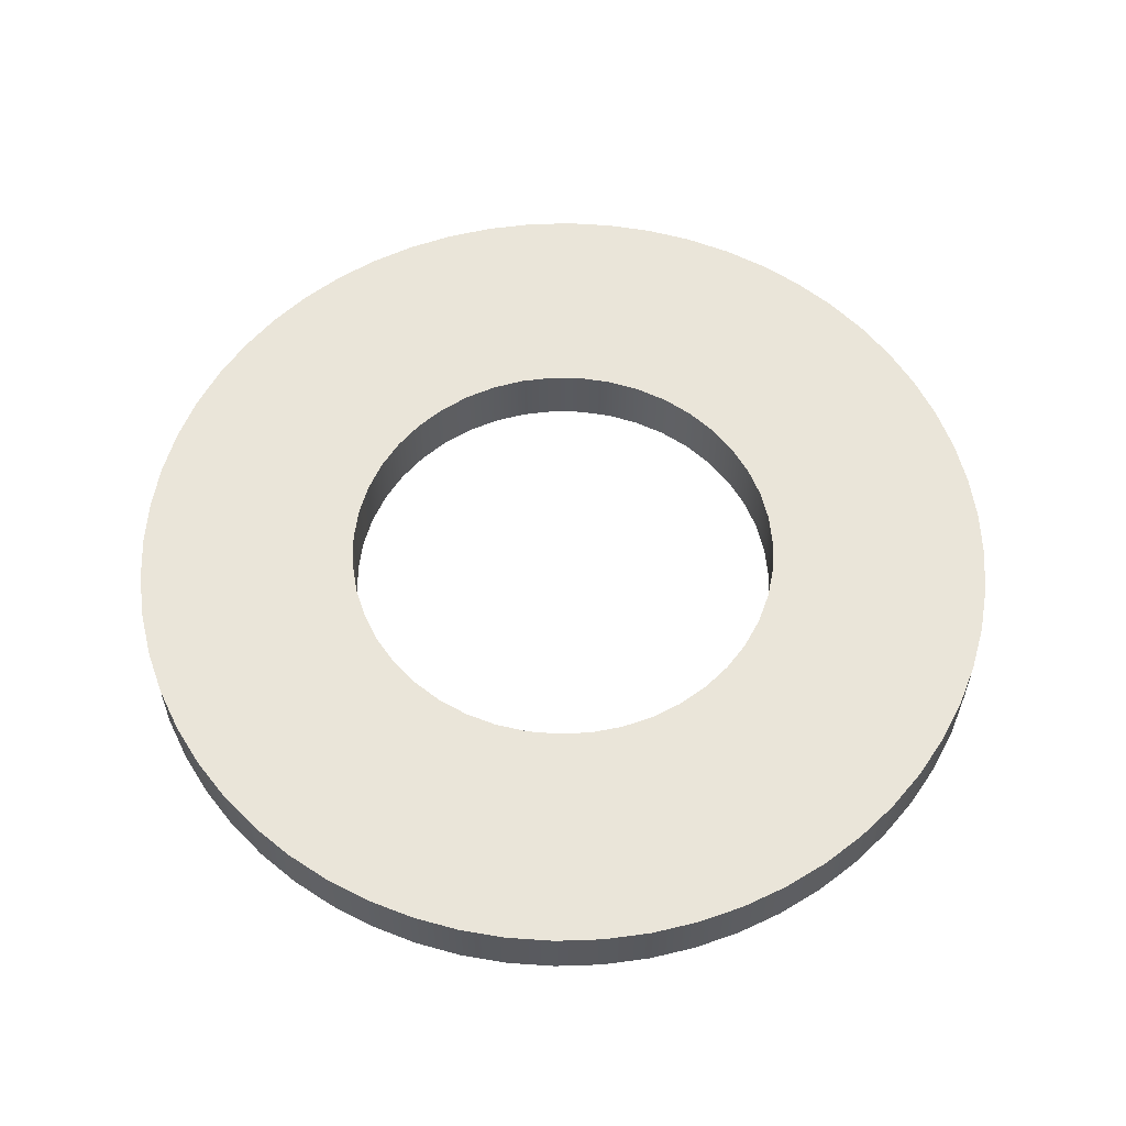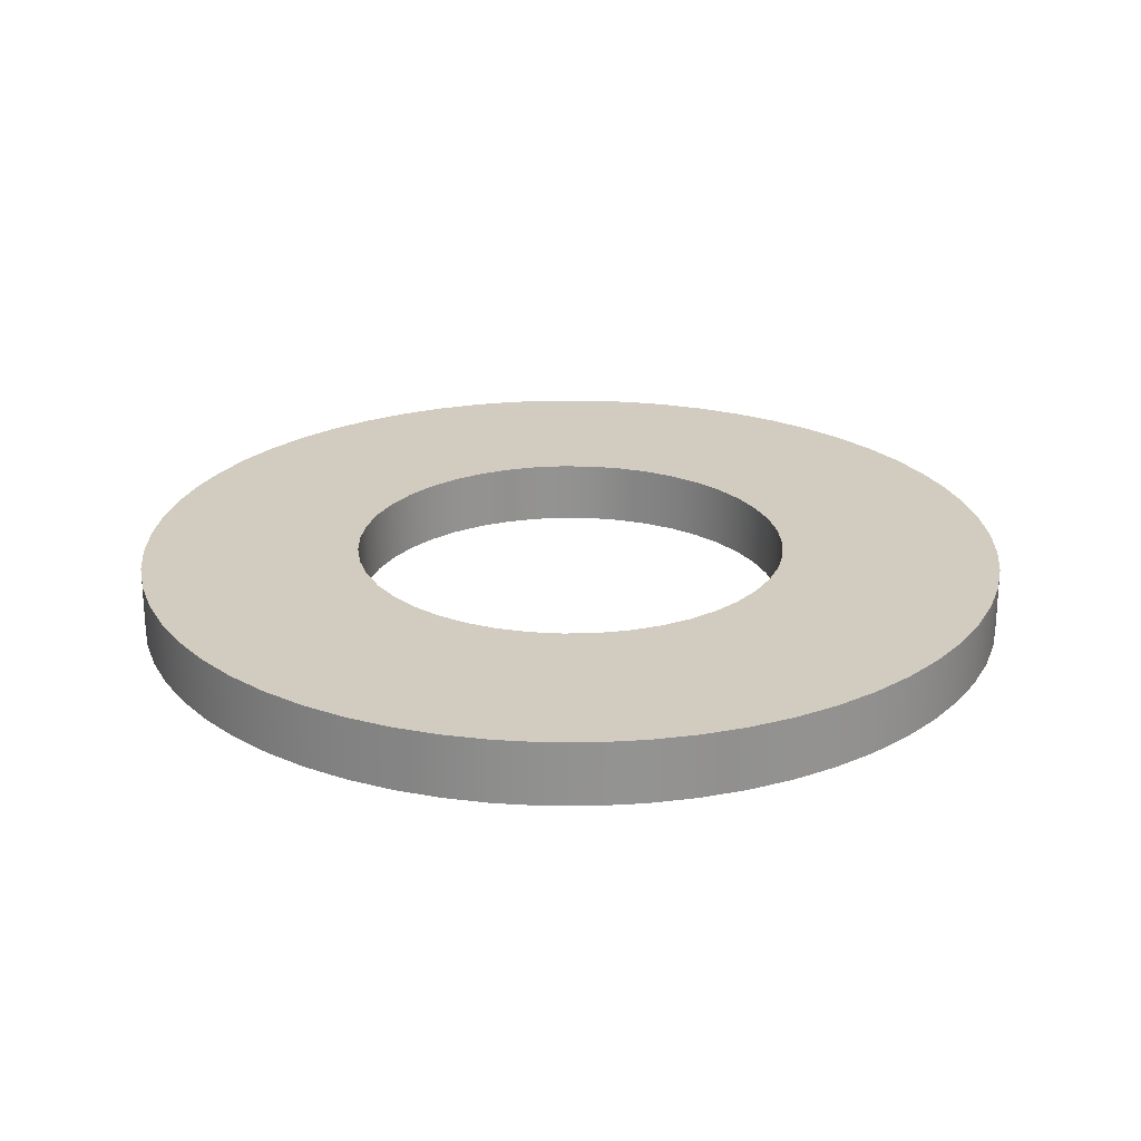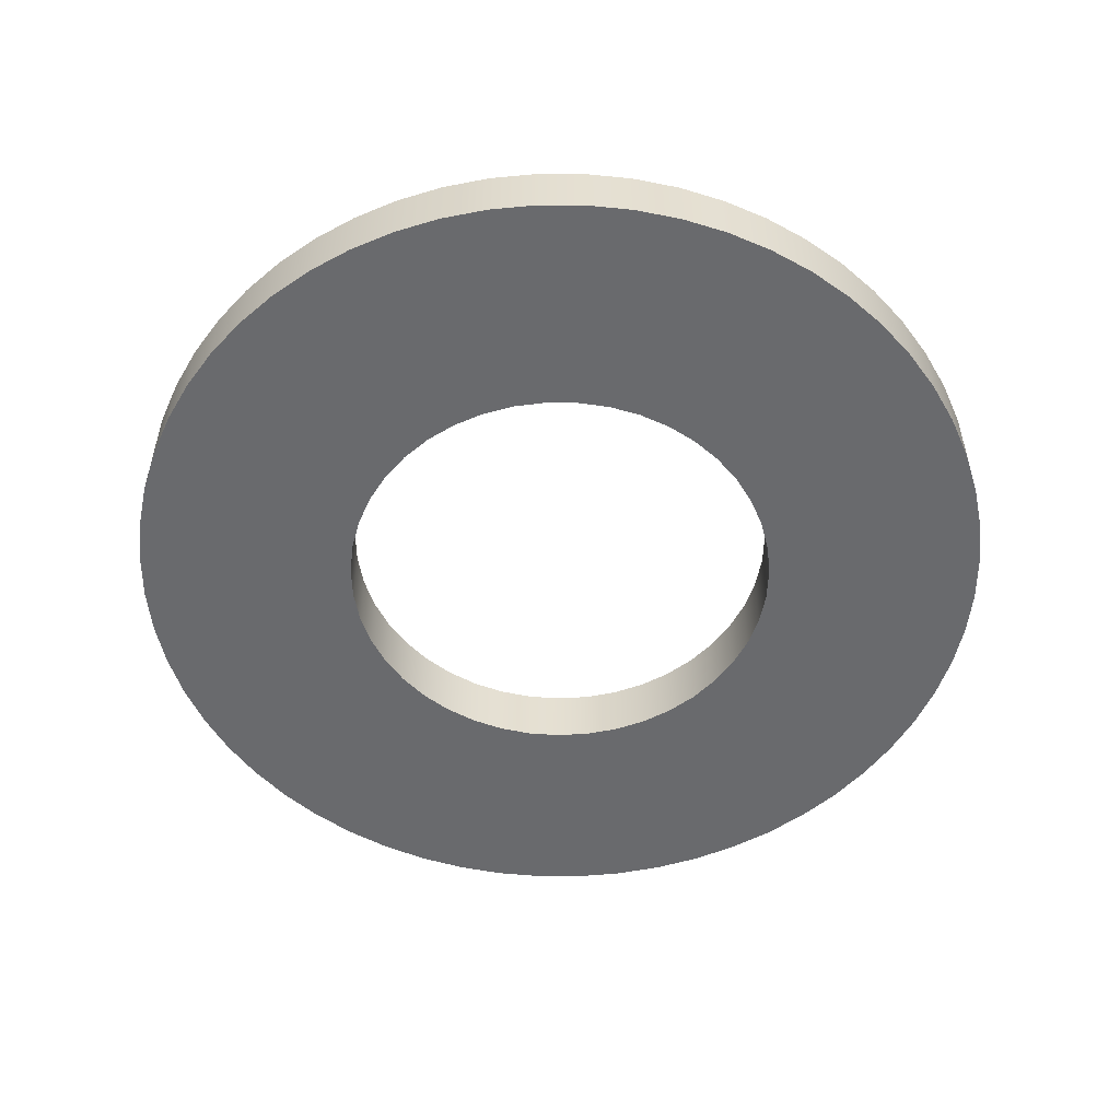
<metadata>
{"format":"obj","ext":"obj","renderer":"f3d","projection":"perspective","resolution":1024,"background":"white","views":[{"elev":58.1,"azim":-89.0,"up":"+Z"},{"elev":23.8,"azim":-104.9,"up":"+Z"},{"elev":-53.0,"azim":164.9,"up":"+Z"}]}
</metadata>
<code>
v -0.35 -4.286e-17 0.1
v -0.3463 -0.05096 0.1
v -0.3352 -0.1008 0.1
v -0.3169 -0.1486 0.1
v -0.2919 -0.1931 0.1
v -0.2607 -0.2336 0.1
v -0.2239 -0.269 0.1
v -0.1823 -0.2988 0.1
v -0.1369 -0.3221 0.1
v -0.08853 -0.3386 0.1
v -0.03828 -0.3479 0.1
v 0.01278 -0.3498 0.1
v 0.06357 -0.3442 0.1
v 0.113 -0.3313 0.1
v 0.16 -0.3113 0.1
v 0.2037 -0.2847 0.1
v 0.2429 -0.252 0.1
v 0.277 -0.2139 0.1
v 0.3052 -0.1713 0.1
v 0.3269 -0.125 0.1
v 0.3416 -0.0761 0.1
v 0.3491 -0.02555 0.1
v 0.3491 0.02555 0.1
v 0.3416 0.0761 0.1
v 0.3269 0.125 0.1
v 0.3052 0.1713 0.1
v 0.277 0.2139 0.1
v 0.2429 0.252 0.1
v 0.2037 0.2847 0.1
v 0.16 0.3113 0.1
v 0.113 0.3313 0.1
v 0.06357 0.3442 0.1
v 0.01278 0.3498 0.1
v -0.03828 0.3479 0.1
v -0.08853 0.3386 0.1
v -0.1369 0.3221 0.1
v -0.1823 0.2988 0.1
v -0.2239 0.269 0.1
v -0.2607 0.2336 0.1
v -0.2919 0.1931 0.1
v -0.3169 0.1486 0.1
v -0.3352 0.1008 0.1
v -0.3463 0.05096 0.1
v -0.35 -4.286e-17 0
v -0.3463 0.05096 0
v -0.3352 0.1008 0
v -0.3169 0.1486 0
v -0.2919 0.1931 0
v -0.2607 0.2336 0
v -0.2239 0.269 0
v -0.1823 0.2988 0
v -0.1369 0.3221 0
v -0.08853 0.3386 0
v -0.03828 0.3479 0
v 0.01278 0.3498 0
v 0.06357 0.3442 0
v 0.113 0.3313 0
v 0.16 0.3113 0
v 0.2037 0.2847 0
v 0.2429 0.252 0
v 0.277 0.2139 0
v 0.3052 0.1713 0
v 0.3269 0.125 0
v 0.3416 0.0761 0
v 0.3491 0.02555 0
v 0.3491 -0.02555 0
v 0.3416 -0.0761 0
v 0.3269 -0.125 0
v 0.3052 -0.1713 0
v 0.277 -0.2139 0
v 0.2429 -0.252 0
v 0.2037 -0.2847 0
v 0.16 -0.3113 0
v 0.113 -0.3313 0
v 0.06357 -0.3442 0
v 0.01278 -0.3498 0
v -0.03828 -0.3479 0
v -0.08853 -0.3386 0
v -0.1369 -0.3221 0
v -0.1823 -0.2988 0
v -0.2239 -0.269 0
v -0.2607 -0.2336 0
v -0.2919 -0.1931 0
v -0.3169 -0.1486 0
v -0.3352 -0.1008 0
v -0.3463 -0.05096 0
v -0.35 -4.286e-17 0.1
v -0.35 -4.286e-17 0
v -0.35 -4.286e-17 0
v -0.3463 -0.05096 0
v -0.3352 -0.1008 0
v -0.3169 -0.1486 0
v -0.2919 -0.1931 0
v -0.2607 -0.2336 0
v -0.2239 -0.269 0
v -0.1823 -0.2988 0
v -0.1369 -0.3221 0
v -0.08853 -0.3386 0
v -0.03828 -0.3479 0
v 0.01278 -0.3498 0
v 0.06357 -0.3442 0
v 0.113 -0.3313 0
v 0.16 -0.3113 0
v 0.2037 -0.2847 0
v 0.2429 -0.252 0
v 0.277 -0.2139 0
v 0.3052 -0.1713 0
v 0.3269 -0.125 0
v 0.3416 -0.0761 0
v 0.3491 -0.02555 0
v 0.3491 0.02555 0
v 0.3416 0.0761 0
v 0.3269 0.125 0
v 0.3052 0.1713 0
v 0.277 0.2139 0
v 0.2429 0.252 0
v 0.2037 0.2847 0
v 0.16 0.3113 0
v 0.113 0.3313 0
v 0.06357 0.3442 0
v 0.01278 0.3498 0
v -0.03828 0.3479 0
v -0.08853 0.3386 0
v -0.1369 0.3221 0
v -0.1823 0.2988 0
v -0.2239 0.269 0
v -0.2607 0.2336 0
v -0.2919 0.1931 0
v -0.3169 0.1486 0
v -0.3352 0.1008 0
v -0.3463 0.05096 0
v -0.7 -8.573e-17 0
v -0.6962 0.07317 0
v -0.6847 0.1455 0
v -0.6657 0.2163 0
v -0.6395 0.2847 0
v -0.6062 0.35 0
v -0.5663 0.4114 0
v -0.5202 0.4684 0
v -0.4684 0.5202 0
v -0.4114 0.5663 0
v -0.35 0.6062 0
v -0.2847 0.6395 0
v -0.2163 0.6657 0
v -0.1455 0.6847 0
v -0.07317 0.6962 0
v 4.286e-17 0.7 0
v 0.07317 0.6962 0
v 0.1455 0.6847 0
v 0.2163 0.6657 0
v 0.2847 0.6395 0
v 0.35 0.6062 0
v 0.4114 0.5663 0
v 0.4684 0.5202 0
v 0.5202 0.4684 0
v 0.5663 0.4114 0
v 0.6062 0.35 0
v 0.6395 0.2847 0
v 0.6657 0.2163 0
v 0.6847 0.1455 0
v 0.6962 0.07317 0
v 0.7 0 0
v 0.6962 -0.07317 0
v 0.6847 -0.1455 0
v 0.6657 -0.2163 0
v 0.6395 -0.2847 0
v 0.6062 -0.35 0
v 0.5663 -0.4114 0
v 0.5202 -0.4684 0
v 0.4684 -0.5202 0
v 0.4114 -0.5663 0
v 0.35 -0.6062 0
v 0.2847 -0.6395 0
v 0.2163 -0.6657 0
v 0.1455 -0.6847 0
v 0.07317 -0.6962 0
v 4.286e-17 -0.7 0
v -0.07317 -0.6962 0
v -0.1455 -0.6847 0
v -0.2163 -0.6657 0
v -0.2847 -0.6395 0
v -0.35 -0.6062 0
v -0.4114 -0.5663 0
v -0.4684 -0.5202 0
v -0.5202 -0.4684 0
v -0.5663 -0.4114 0
v -0.6062 -0.35 0
v -0.6395 -0.2847 0
v -0.6657 -0.2163 0
v -0.6847 -0.1455 0
v -0.6962 -0.07317 0
v -0.7 -8.573e-17 0.1
v -0.6962 0.07317 0.1
v -0.6847 0.1455 0.1
v -0.6657 0.2163 0.1
v -0.6395 0.2847 0.1
v -0.6062 0.35 0.1
v -0.5663 0.4114 0.1
v -0.5202 0.4684 0.1
v -0.4684 0.5202 0.1
v -0.4114 0.5663 0.1
v -0.35 0.6062 0.1
v -0.2847 0.6395 0.1
v -0.2163 0.6657 0.1
v -0.1455 0.6847 0.1
v -0.07317 0.6962 0.1
v 4.286e-17 0.7 0.1
v 0.07317 0.6962 0.1
v 0.1455 0.6847 0.1
v 0.2163 0.6657 0.1
v 0.2847 0.6395 0.1
v 0.35 0.6062 0.1
v 0.4114 0.5663 0.1
v 0.4684 0.5202 0.1
v 0.5202 0.4684 0.1
v 0.5663 0.4114 0.1
v 0.6062 0.35 0.1
v 0.6395 0.2847 0.1
v 0.6657 0.2163 0.1
v 0.6847 0.1455 0.1
v 0.6962 0.07317 0.1
v 0.7 0 0.1
v 0.6962 -0.07317 0.1
v 0.6847 -0.1455 0.1
v 0.6657 -0.2163 0.1
v 0.6395 -0.2847 0.1
v 0.6062 -0.35 0.1
v 0.5663 -0.4114 0.1
v 0.5202 -0.4684 0.1
v 0.4684 -0.5202 0.1
v 0.4114 -0.5663 0.1
v 0.35 -0.6062 0.1
v 0.2847 -0.6395 0.1
v 0.2163 -0.6657 0.1
v 0.1455 -0.6847 0.1
v 0.07317 -0.6962 0.1
v 4.286e-17 -0.7 0.1
v -0.07317 -0.6962 0.1
v -0.1455 -0.6847 0.1
v -0.2163 -0.6657 0.1
v -0.2847 -0.6395 0.1
v -0.35 -0.6062 0.1
v -0.4114 -0.5663 0.1
v -0.4684 -0.5202 0.1
v -0.5202 -0.4684 0.1
v -0.5663 -0.4114 0.1
v -0.6062 -0.35 0.1
v -0.6395 -0.2847 0.1
v -0.6657 -0.2163 0.1
v -0.6847 -0.1455 0.1
v -0.6962 -0.07317 0.1
v -0.7 -8.573e-17 0
v -0.6962 -0.07317 0
v -0.6847 -0.1455 0
v -0.6657 -0.2163 0
v -0.6395 -0.2847 0
v -0.6062 -0.35 0
v -0.5663 -0.4114 0
v -0.5202 -0.4684 0
v -0.4684 -0.5202 0
v -0.4114 -0.5663 0
v -0.35 -0.6062 0
v -0.2847 -0.6395 0
v -0.2163 -0.6657 0
v -0.1455 -0.6847 0
v -0.07317 -0.6962 0
v 4.286e-17 -0.7 0
v 0.07317 -0.6962 0
v 0.1455 -0.6847 0
v 0.2163 -0.6657 0
v 0.2847 -0.6395 0
v 0.35 -0.6062 0
v 0.4114 -0.5663 0
v 0.4684 -0.5202 0
v 0.5202 -0.4684 0
v 0.5663 -0.4114 0
v 0.6062 -0.35 0
v 0.6395 -0.2847 0
v 0.6657 -0.2163 0
v 0.6847 -0.1455 0
v 0.6962 -0.07317 0
v 0.7 0 0
v 0.6962 0.07317 0
v 0.6847 0.1455 0
v 0.6657 0.2163 0
v 0.6395 0.2847 0
v 0.6062 0.35 0
v 0.5663 0.4114 0
v 0.5202 0.4684 0
v 0.4684 0.5202 0
v 0.4114 0.5663 0
v 0.35 0.6062 0
v 0.2847 0.6395 0
v 0.2163 0.6657 0
v 0.1455 0.6847 0
v 0.07317 0.6962 0
v 4.286e-17 0.7 0
v -0.07317 0.6962 0
v -0.1455 0.6847 0
v -0.2163 0.6657 0
v -0.2847 0.6395 0
v -0.35 0.6062 0
v -0.4114 0.5663 0
v -0.4684 0.5202 0
v -0.5202 0.4684 0
v -0.5663 0.4114 0
v -0.6062 0.35 0
v -0.6395 0.2847 0
v -0.6657 0.2163 0
v -0.6847 0.1455 0
v -0.6962 0.07317 0
v -0.7 -8.573e-17 0
v -0.7 -8.573e-17 0.1
v -0.35 -4.286e-17 0.1
v -0.3463 0.05096 0.1
v -0.3352 0.1008 0.1
v -0.3169 0.1486 0.1
v -0.2919 0.1931 0.1
v -0.2607 0.2336 0.1
v -0.2239 0.269 0.1
v -0.1823 0.2988 0.1
v -0.1369 0.3221 0.1
v -0.08853 0.3386 0.1
v -0.03828 0.3479 0.1
v 0.01278 0.3498 0.1
v 0.06357 0.3442 0.1
v 0.113 0.3313 0.1
v 0.16 0.3113 0.1
v 0.2037 0.2847 0.1
v 0.2429 0.252 0.1
v 0.277 0.2139 0.1
v 0.3052 0.1713 0.1
v 0.3269 0.125 0.1
v 0.3416 0.0761 0.1
v 0.3491 0.02555 0.1
v 0.3491 -0.02555 0.1
v 0.3416 -0.0761 0.1
v 0.3269 -0.125 0.1
v 0.3052 -0.1713 0.1
v 0.277 -0.2139 0.1
v 0.2429 -0.252 0.1
v 0.2037 -0.2847 0.1
v 0.16 -0.3113 0.1
v 0.113 -0.3313 0.1
v 0.06357 -0.3442 0.1
v 0.01278 -0.3498 0.1
v -0.03828 -0.3479 0.1
v -0.08853 -0.3386 0.1
v -0.1369 -0.3221 0.1
v -0.1823 -0.2988 0.1
v -0.2239 -0.269 0.1
v -0.2607 -0.2336 0.1
v -0.2919 -0.1931 0.1
v -0.3169 -0.1486 0.1
v -0.3352 -0.1008 0.1
v -0.3463 -0.05096 0.1
v -0.7 -8.573e-17 0.1
v -0.6962 -0.07317 0.1
v -0.6847 -0.1455 0.1
v -0.6657 -0.2163 0.1
v -0.6395 -0.2847 0.1
v -0.6062 -0.35 0.1
v -0.5663 -0.4114 0.1
v -0.5202 -0.4684 0.1
v -0.4684 -0.5202 0.1
v -0.4114 -0.5663 0.1
v -0.35 -0.6062 0.1
v -0.2847 -0.6395 0.1
v -0.2163 -0.6657 0.1
v -0.1455 -0.6847 0.1
v -0.07317 -0.6962 0.1
v 4.286e-17 -0.7 0.1
v 0.07317 -0.6962 0.1
v 0.1455 -0.6847 0.1
v 0.2163 -0.6657 0.1
v 0.2847 -0.6395 0.1
v 0.35 -0.6062 0.1
v 0.4114 -0.5663 0.1
v 0.4684 -0.5202 0.1
v 0.5202 -0.4684 0.1
v 0.5663 -0.4114 0.1
v 0.6062 -0.35 0.1
v 0.6395 -0.2847 0.1
v 0.6657 -0.2163 0.1
v 0.6847 -0.1455 0.1
v 0.6962 -0.07317 0.1
v 0.7 0 0.1
v 0.6962 0.07317 0.1
v 0.6847 0.1455 0.1
v 0.6657 0.2163 0.1
v 0.6395 0.2847 0.1
v 0.6062 0.35 0.1
v 0.5663 0.4114 0.1
v 0.5202 0.4684 0.1
v 0.4684 0.5202 0.1
v 0.4114 0.5663 0.1
v 0.35 0.6062 0.1
v 0.2847 0.6395 0.1
v 0.2163 0.6657 0.1
v 0.1455 0.6847 0.1
v 0.07317 0.6962 0.1
v 4.286e-17 0.7 0.1
v -0.07317 0.6962 0.1
v -0.1455 0.6847 0.1
v -0.2163 0.6657 0.1
v -0.2847 0.6395 0.1
v -0.35 0.6062 0.1
v -0.4114 0.5663 0.1
v -0.4684 0.5202 0.1
v -0.5202 0.4684 0.1
v -0.5663 0.4114 0.1
v -0.6062 0.35 0.1
v -0.6395 0.2847 0.1
v -0.6657 0.2163 0.1
v -0.6847 0.1455 0.1
v -0.6962 0.07317 0.1
f 2 86 1
f 1 86 88
f 87 44 43
f 43 44 45
f 43 45 42
f 42 45 46
f 42 46 41
f 41 46 47
f 41 47 40
f 40 47 48
f 40 48 39
f 39 48 49
f 39 49 38
f 38 49 50
f 38 50 37
f 37 50 51
f 37 51 36
f 36 51 52
f 36 52 35
f 35 52 53
f 35 53 34
f 34 53 54
f 34 54 33
f 33 54 55
f 33 55 32
f 32 55 56
f 32 56 31
f 31 56 57
f 31 57 30
f 30 57 58
f 30 58 29
f 29 58 59
f 29 59 28
f 28 59 60
f 28 60 27
f 27 60 61
f 27 61 26
f 26 61 62
f 26 62 25
f 25 62 63
f 25 63 24
f 24 63 64
f 24 64 23
f 23 64 65
f 23 65 22
f 22 65 66
f 22 66 21
f 21 66 67
f 21 67 20
f 20 67 68
f 20 68 19
f 19 68 69
f 19 69 18
f 18 69 70
f 18 70 17
f 17 70 71
f 17 71 16
f 16 71 72
f 16 72 15
f 15 72 73
f 15 73 14
f 14 73 74
f 14 74 13
f 13 74 75
f 13 75 12
f 12 75 76
f 12 76 11
f 11 76 77
f 11 77 10
f 10 77 78
f 10 78 9
f 9 78 79
f 9 79 8
f 8 79 80
f 8 80 7
f 7 80 81
f 7 81 6
f 6 81 82
f 6 82 5
f 5 82 83
f 5 83 4
f 4 83 84
f 4 84 3
f 3 84 85
f 3 85 2
f 2 85 86
f 90 191 89
f 89 191 132
f 89 132 133
f 191 90 190
f 190 90 91
f 190 91 189
f 189 91 92
f 189 92 188
f 188 92 187
f 187 92 93
f 187 93 186
f 186 93 94
f 186 94 185
f 185 94 184
f 184 94 95
f 184 95 183
f 183 95 96
f 183 96 182
f 182 96 97
f 182 97 181
f 181 97 180
f 180 97 98
f 180 98 179
f 179 98 99
f 179 99 178
f 178 99 177
f 177 99 100
f 177 100 176
f 176 100 101
f 176 101 175
f 175 101 102
f 175 102 174
f 174 102 173
f 173 102 103
f 173 103 172
f 172 103 104
f 172 104 171
f 171 104 170
f 170 104 105
f 170 105 169
f 169 105 106
f 169 106 168
f 168 106 107
f 168 107 167
f 167 107 166
f 166 107 108
f 166 108 165
f 165 108 109
f 165 109 164
f 164 109 163
f 163 109 110
f 163 110 162
f 162 110 111
f 162 111 161
f 161 111 112
f 161 112 160
f 160 112 159
f 159 112 113
f 159 113 158
f 158 113 114
f 158 114 157
f 157 114 156
f 156 114 115
f 156 115 155
f 155 115 116
f 155 116 154
f 154 116 117
f 154 117 153
f 153 117 152
f 152 117 118
f 152 118 151
f 151 118 119
f 151 119 150
f 150 119 149
f 149 119 120
f 149 120 148
f 148 120 121
f 148 121 147
f 147 121 122
f 147 122 146
f 146 122 145
f 145 122 123
f 145 123 144
f 144 123 124
f 144 124 143
f 143 124 142
f 142 124 125
f 142 125 141
f 141 125 126
f 141 126 140
f 140 126 127
f 140 127 139
f 139 127 138
f 138 127 128
f 138 128 137
f 137 128 129
f 137 129 136
f 136 129 135
f 135 129 130
f 135 130 134
f 134 130 131
f 134 131 133
f 133 131 89
f 193 311 192
f 192 311 312
f 313 252 251
f 251 252 253
f 251 253 250
f 250 253 254
f 250 254 249
f 249 254 255
f 249 255 248
f 248 255 256
f 248 256 247
f 247 256 257
f 247 257 246
f 246 257 258
f 246 258 245
f 245 258 259
f 245 259 244
f 244 259 260
f 244 260 243
f 243 260 261
f 243 261 242
f 242 261 262
f 242 262 241
f 241 262 263
f 241 263 240
f 240 263 264
f 240 264 239
f 239 264 265
f 239 265 238
f 238 265 266
f 238 266 237
f 237 266 267
f 237 267 236
f 236 267 268
f 236 268 235
f 235 268 269
f 235 269 234
f 234 269 270
f 234 270 233
f 233 270 271
f 233 271 232
f 232 271 272
f 232 272 231
f 231 272 273
f 231 273 230
f 230 273 274
f 230 274 229
f 229 274 275
f 229 275 228
f 228 275 276
f 228 276 227
f 227 276 277
f 227 277 226
f 226 277 278
f 226 278 225
f 225 278 279
f 225 279 224
f 224 279 280
f 224 280 223
f 223 280 281
f 223 281 222
f 222 281 282
f 222 282 221
f 221 282 283
f 221 283 220
f 220 283 284
f 220 284 219
f 219 284 285
f 219 285 218
f 218 285 286
f 218 286 217
f 217 286 287
f 217 287 216
f 216 287 288
f 216 288 215
f 215 288 289
f 215 289 214
f 214 289 290
f 214 290 213
f 213 290 291
f 213 291 212
f 212 291 292
f 212 292 211
f 211 292 293
f 211 293 210
f 210 293 294
f 210 294 209
f 209 294 295
f 209 295 208
f 208 295 296
f 208 296 207
f 207 296 297
f 207 297 206
f 206 297 298
f 206 298 205
f 205 298 299
f 205 299 204
f 204 299 300
f 204 300 203
f 203 300 301
f 203 301 202
f 202 301 302
f 202 302 201
f 201 302 303
f 201 303 200
f 200 303 304
f 200 304 199
f 199 304 305
f 199 305 198
f 198 305 306
f 198 306 197
f 197 306 307
f 197 307 196
f 196 307 308
f 196 308 195
f 195 308 309
f 195 309 194
f 194 309 310
f 194 310 193
f 193 310 311
f 315 416 314
f 314 416 357
f 314 357 358
f 416 315 415
f 415 315 316
f 415 316 414
f 414 316 317
f 414 317 413
f 413 317 412
f 412 317 318
f 412 318 411
f 411 318 319
f 411 319 410
f 410 319 409
f 409 319 320
f 409 320 408
f 408 320 321
f 408 321 407
f 407 321 322
f 407 322 406
f 406 322 405
f 405 322 323
f 405 323 404
f 404 323 324
f 404 324 403
f 403 324 402
f 402 324 325
f 402 325 401
f 401 325 326
f 401 326 400
f 400 326 327
f 400 327 399
f 399 327 398
f 398 327 328
f 398 328 397
f 397 328 329
f 397 329 396
f 396 329 395
f 395 329 330
f 395 330 394
f 394 330 331
f 394 331 393
f 393 331 332
f 393 332 392
f 392 332 391
f 391 332 333
f 391 333 390
f 390 333 334
f 390 334 389
f 389 334 388
f 388 334 335
f 388 335 387
f 387 335 336
f 387 336 386
f 386 336 337
f 386 337 385
f 385 337 384
f 384 337 338
f 384 338 383
f 383 338 339
f 383 339 382
f 382 339 381
f 381 339 340
f 381 340 380
f 380 340 341
f 380 341 379
f 379 341 342
f 379 342 378
f 378 342 377
f 377 342 343
f 377 343 376
f 376 343 344
f 376 344 375
f 375 344 374
f 374 344 345
f 374 345 373
f 373 345 346
f 373 346 372
f 372 346 347
f 372 347 371
f 371 347 370
f 370 347 348
f 370 348 369
f 369 348 349
f 369 349 368
f 368 349 367
f 367 349 350
f 367 350 366
f 366 350 351
f 366 351 365
f 365 351 352
f 365 352 364
f 364 352 363
f 363 352 353
f 363 353 362
f 362 353 354
f 362 354 361
f 361 354 360
f 360 354 355
f 360 355 359
f 359 355 356
f 359 356 358
f 358 356 314

</code>
